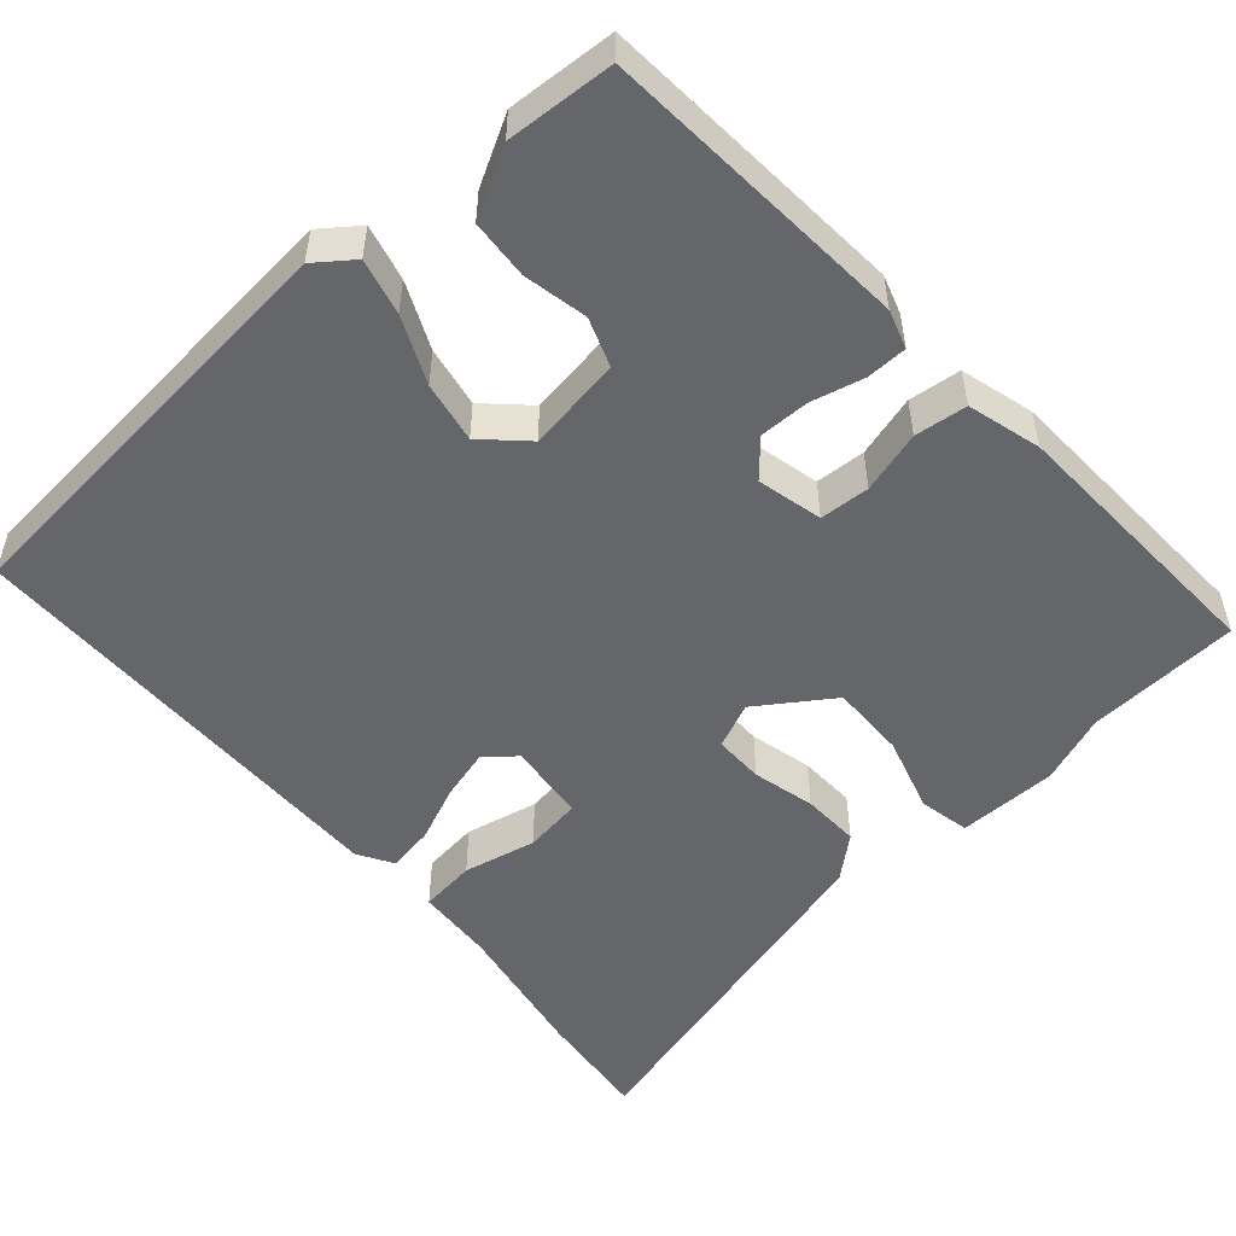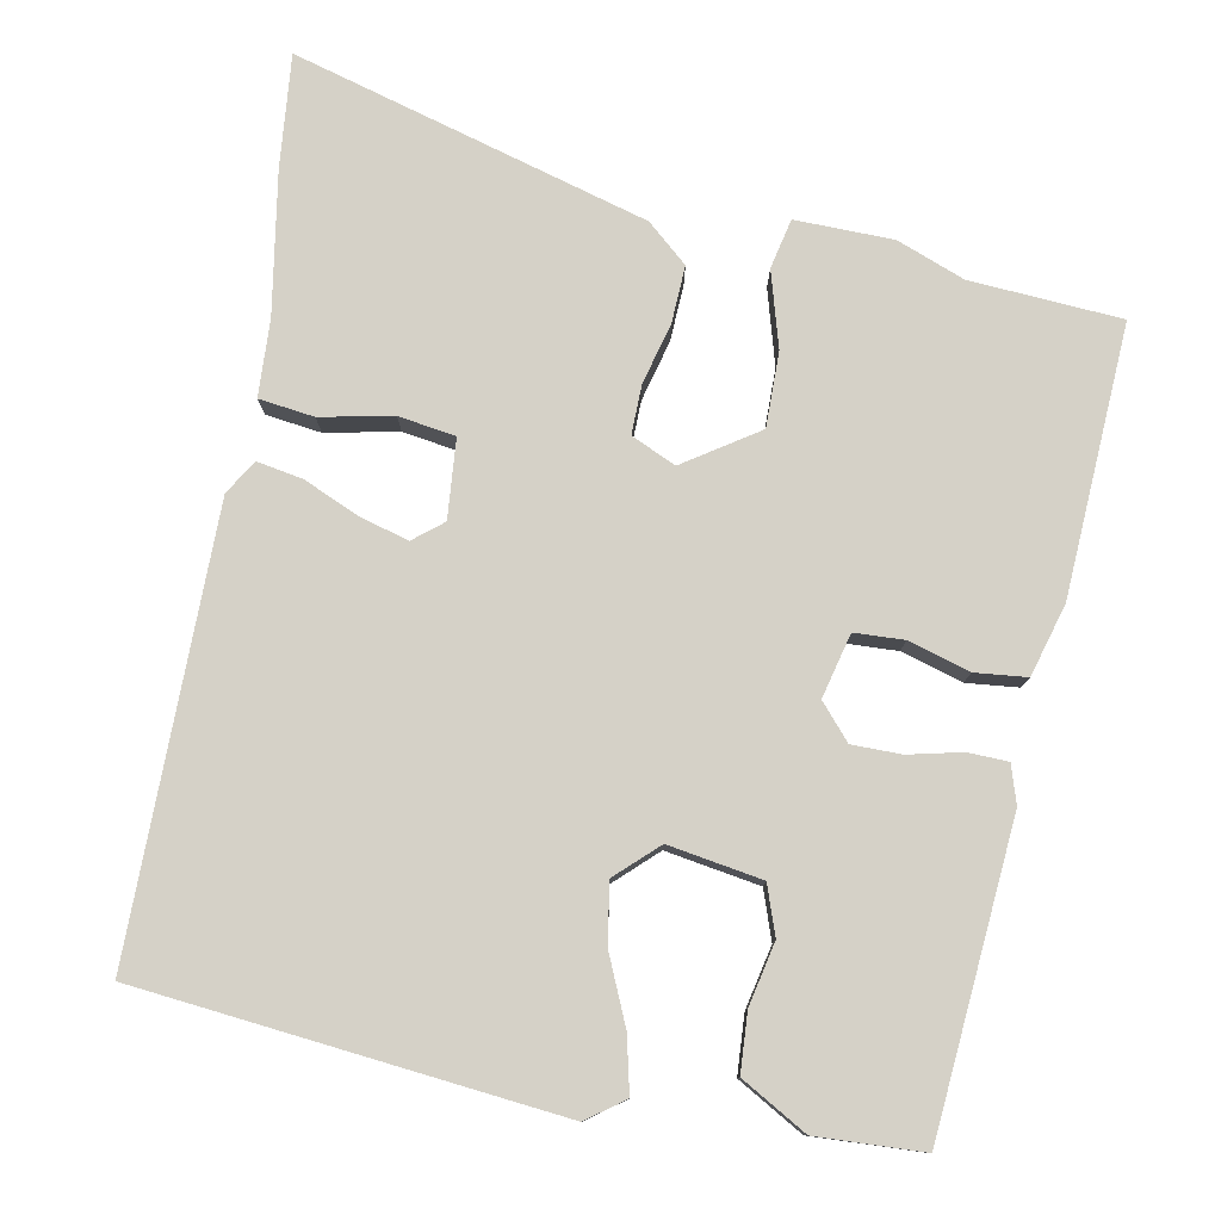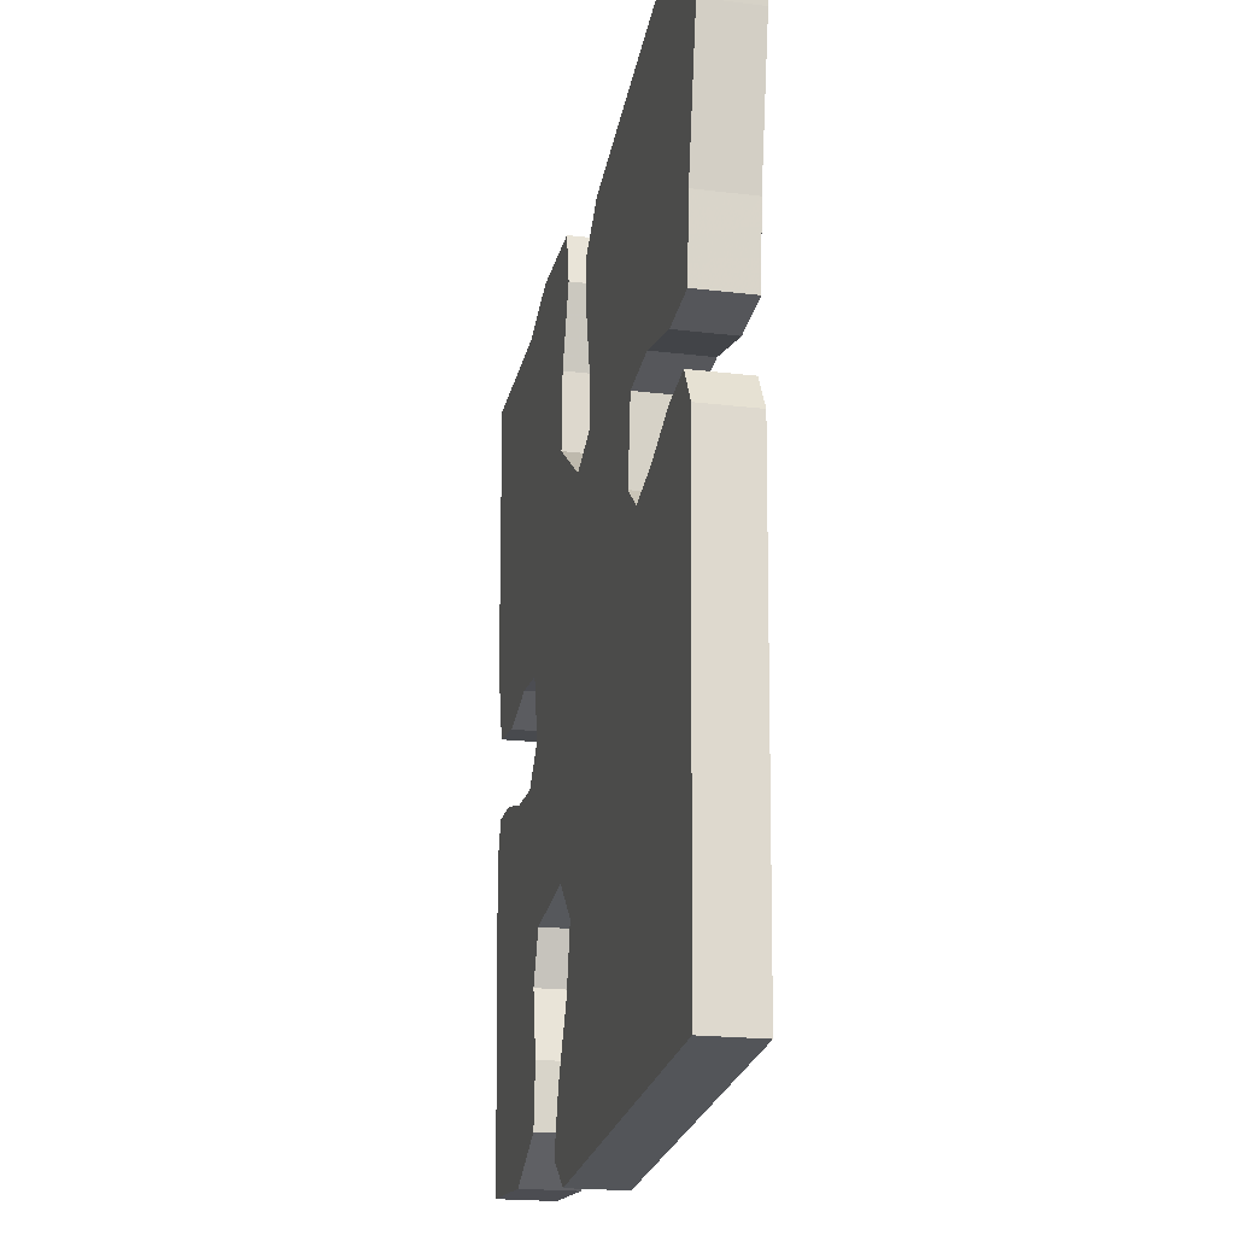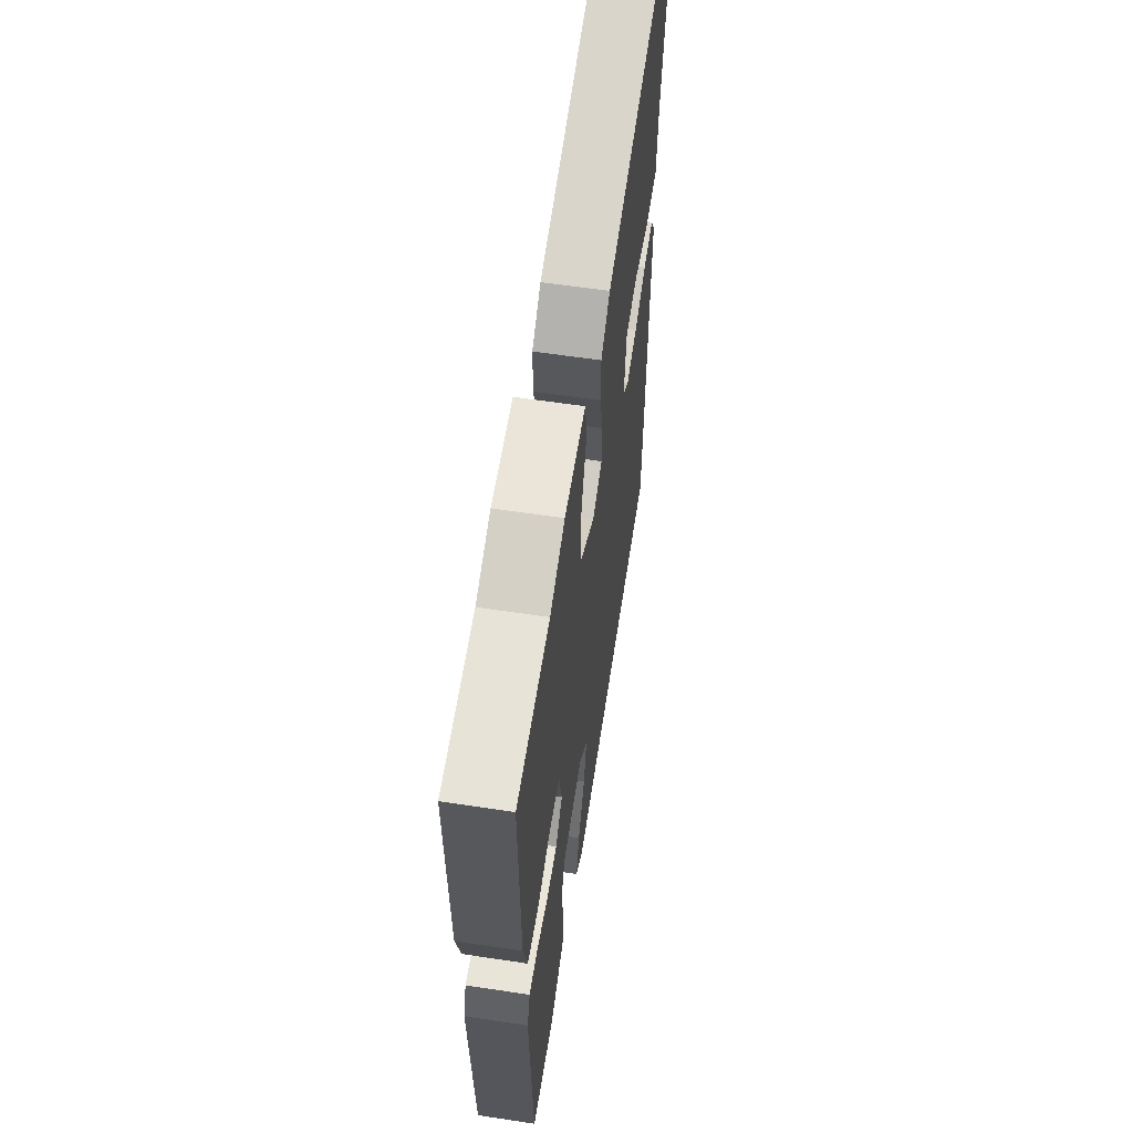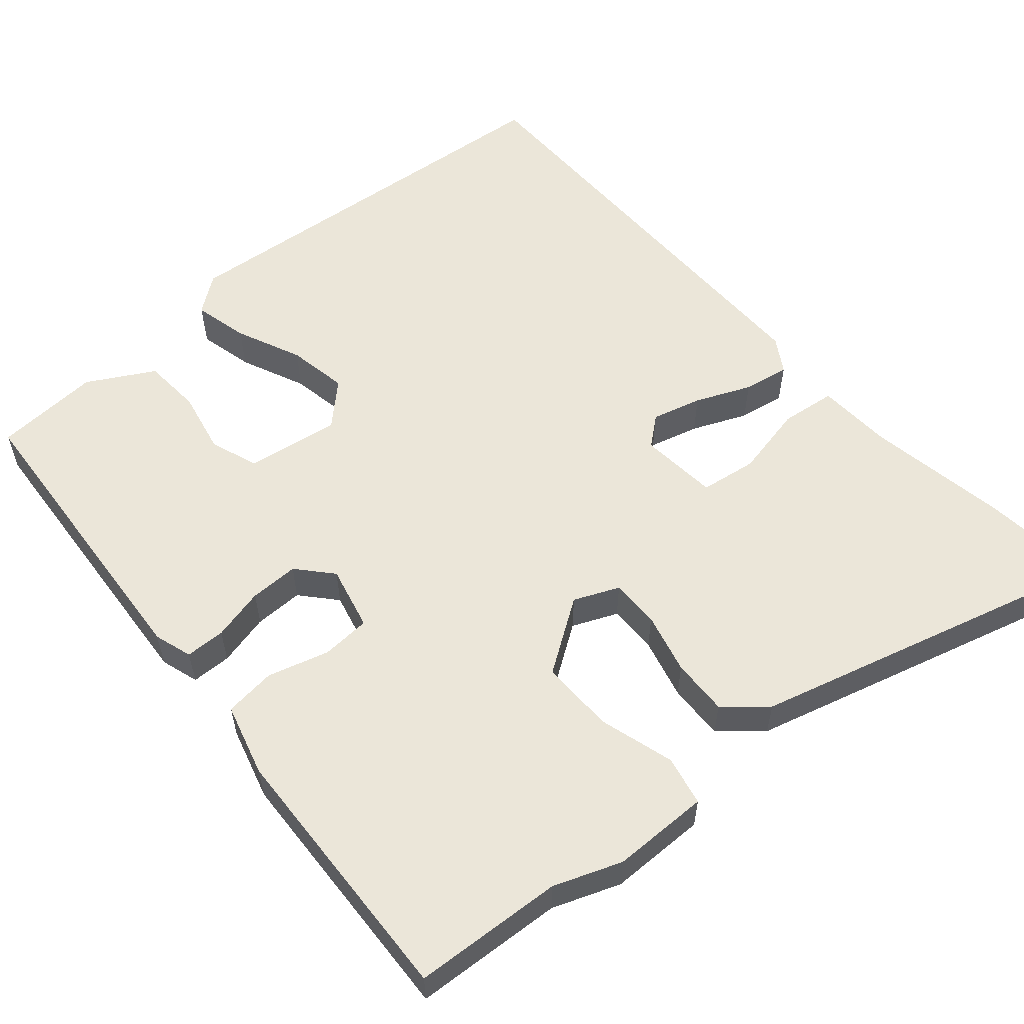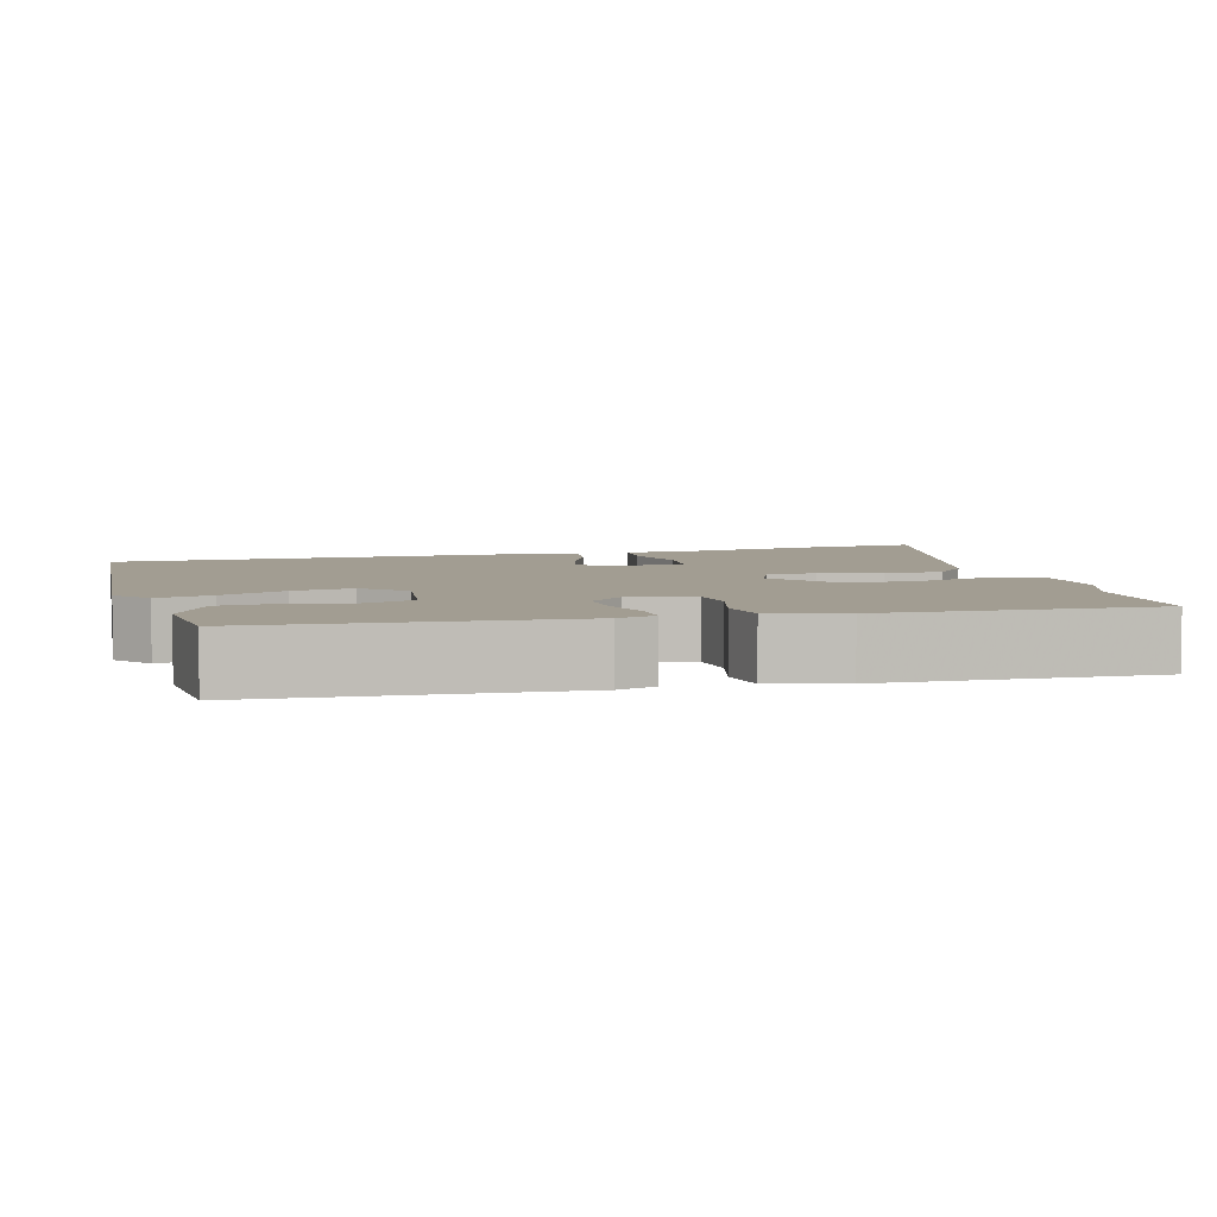
<metadata>
{"format":"obj","ext":"obj","renderer":"f3d","projection":"perspective","resolution":1024,"background":"white","views":[{"elev":-51.9,"azim":-137.4,"up":"+Y"},{"elev":78.7,"azim":-167.5,"up":"+Y"},{"elev":-20.7,"azim":77.6,"up":"+Z"},{"elev":60.1,"azim":-81.2,"up":"+Z"},{"elev":57.2,"azim":-39.4,"up":"+Y"},{"elev":4.9,"azim":-105.1,"up":"+Y"}]}
</metadata>
<code>
v 0.514 0.07 0.611
v 0.495 0.07 0.465
v 0.459 0.07 0.282
v 0.451 0.07 0.183
v 0.379 0.07 0.176
v 0.286 0.07 0.198
v 0.212 0.07 0.189
v 0.2 0.07 0.087
v 0.237 0.07 0.055
v 0.302 0.07 0.071
v 0.374 0.07 0.1
v 0.434 0.07 0.109
v 0.46 0.07 0.064
v 0.442 0.07 -0.509
v -0.102 0.07 -0.547
v -0.149 0.07 -0.51
v -0.13 0.07 -0.439
v -0.09 0.07 -0.355
v -0.074 0.07 -0.277
v -0.126 0.07 -0.225
v -0.248 0.07 -0.241
v -0.272 0.07 -0.303
v -0.257 0.07 -0.385
v -0.264 0.07 -0.461
v -0.351 0.07 -0.507
v -0.489 0.07 -0.496
v -0.509 0.07 -0.097
v -0.492 0.07 -0.048
v -0.44 0.07 -0.048
v -0.372 0.07 -0.066
v -0.308 0.07 -0.068
v -0.267 0.07 -0.024
v -0.285 0.07 0.06
v -0.349 0.07 0.065
v -0.429 0.07 0.044
v -0.496 0.07 0.053
v -0.52 0.07 0.148
v -0.528 0.07 0.499
v -0.332 0.07 0.506
v -0.243 0.07 0.537
v -0.116 0.07 0.535
v -0.104 0.07 0.47
v -0.135 0.07 0.373
v -0.139 0.07 0.276
v -0.046 0.07 0.21
v 0.013 0.07 0.234
v 0.014 0.07 0.298
v -0.004 0.07 0.378
v -0.005 0.07 0.452
v 0.049 0.07 0.496
v 0.514 0 0.611
v 0.495 0 0.465
v 0.459 0 0.282
v 0.451 0 0.183
v 0.379 0 0.176
v 0.286 0 0.198
v 0.212 0 0.189
v 0.2 0 0.087
v 0.237 0 0.055
v 0.302 0 0.071
v 0.374 0 0.1
v 0.434 0 0.109
v 0.46 0 0.064
v 0.442 0 -0.509
v -0.102 0 -0.547
v -0.149 0 -0.51
v -0.13 0 -0.439
v -0.09 0 -0.355
v -0.074 0 -0.277
v -0.126 0 -0.225
v -0.248 0 -0.241
v -0.272 0 -0.303
v -0.257 0 -0.385
v -0.264 0 -0.461
v -0.351 0 -0.507
v -0.489 0 -0.496
v -0.509 0 -0.097
v -0.492 0 -0.048
v -0.44 0 -0.048
v -0.372 0 -0.066
v -0.308 0 -0.068
v -0.267 0 -0.024
v -0.285 0 0.06
v -0.349 0 0.065
v -0.429 0 0.044
v -0.496 0 0.053
v -0.52 0 0.148
v -0.528 0 0.499
v -0.332 0 0.506
v -0.243 0 0.537
v -0.116 0 0.535
v -0.104 0 0.47
v -0.135 0 0.373
v -0.139 0 0.276
v -0.046 0 0.21
v 0.013 0 0.234
v 0.014 0 0.298
v -0.004 0 0.378
v -0.005 0 0.452
v 0.049 0 0.496
f 1 2 3
f 50 1 3
f 49 50 3
f 48 49 3
f 47 48 3
f 46 47 3 4
f 41 42 43
f 40 41 43
f 39 40 43
f 39 43 44
f 38 39 44
f 37 38 44
f 36 37 44
f 35 36 44
f 34 35 44
f 33 34 44 45
f 28 29 30
f 27 28 30
f 26 27 30
f 25 26 30
f 24 25 30
f 23 24 30
f 22 23 30
f 21 22 30 31
f 20 21 31 32
f 16 17 18
f 15 16 18
f 14 15 18
f 13 14 18
f 12 13 18
f 11 12 18
f 10 11 18
f 9 10 18 19
f 33 45 46
f 32 33 46
f 20 32 46
f 19 20 46
f 9 19 46
f 8 9 46
f 7 8 46
f 6 7 46
f 6 46 4
f 4 5 6
f 53 52 51
f 53 51 100
f 53 100 99
f 53 99 98
f 53 98 97
f 54 53 97 96
f 93 92 91
f 93 91 90
f 93 90 89
f 94 93 89
f 94 89 88
f 94 88 87
f 94 87 86
f 94 86 85
f 94 85 84
f 95 94 84 83
f 80 79 78
f 80 78 77
f 80 77 76
f 80 76 75
f 80 75 74
f 80 74 73
f 80 73 72
f 81 80 72 71
f 82 81 71 70
f 68 67 66
f 68 66 65
f 68 65 64
f 68 64 63
f 68 63 62
f 68 62 61
f 68 61 60
f 69 68 60 59
f 96 95 83
f 96 83 82
f 96 82 70
f 96 70 69
f 96 69 59
f 96 59 58
f 96 58 57
f 96 57 56
f 54 96 56
f 56 55 54
f 1 51 52 2
f 2 52 53 3
f 3 53 54 4
f 4 54 55 5
f 5 55 56 6
f 6 56 57 7
f 7 57 58 8
f 8 58 59 9
f 9 59 60 10
f 10 60 61 11
f 11 61 62 12
f 12 62 63 13
f 13 63 64 14
f 14 64 65 15
f 15 65 66 16
f 16 66 67 17
f 17 67 68 18
f 18 68 69 19
f 19 69 70 20
f 20 70 71 21
f 21 71 72 22
f 22 72 73 23
f 23 73 74 24
f 24 74 75 25
f 25 75 76 26
f 26 76 77 27
f 27 77 78 28
f 28 78 79 29
f 29 79 80 30
f 30 80 81 31
f 31 81 82 32
f 32 82 83 33
f 33 83 84 34
f 34 84 85 35
f 35 85 86 36
f 36 86 87 37
f 37 87 88 38
f 38 88 89 39
f 39 89 90 40
f 40 90 91 41
f 41 91 92 42
f 42 92 93 43
f 43 93 94 44
f 44 94 95 45
f 45 95 96 46
f 46 96 97 47
f 47 97 98 48
f 48 98 99 49
f 49 99 100 50
f 50 100 51 1

</code>
